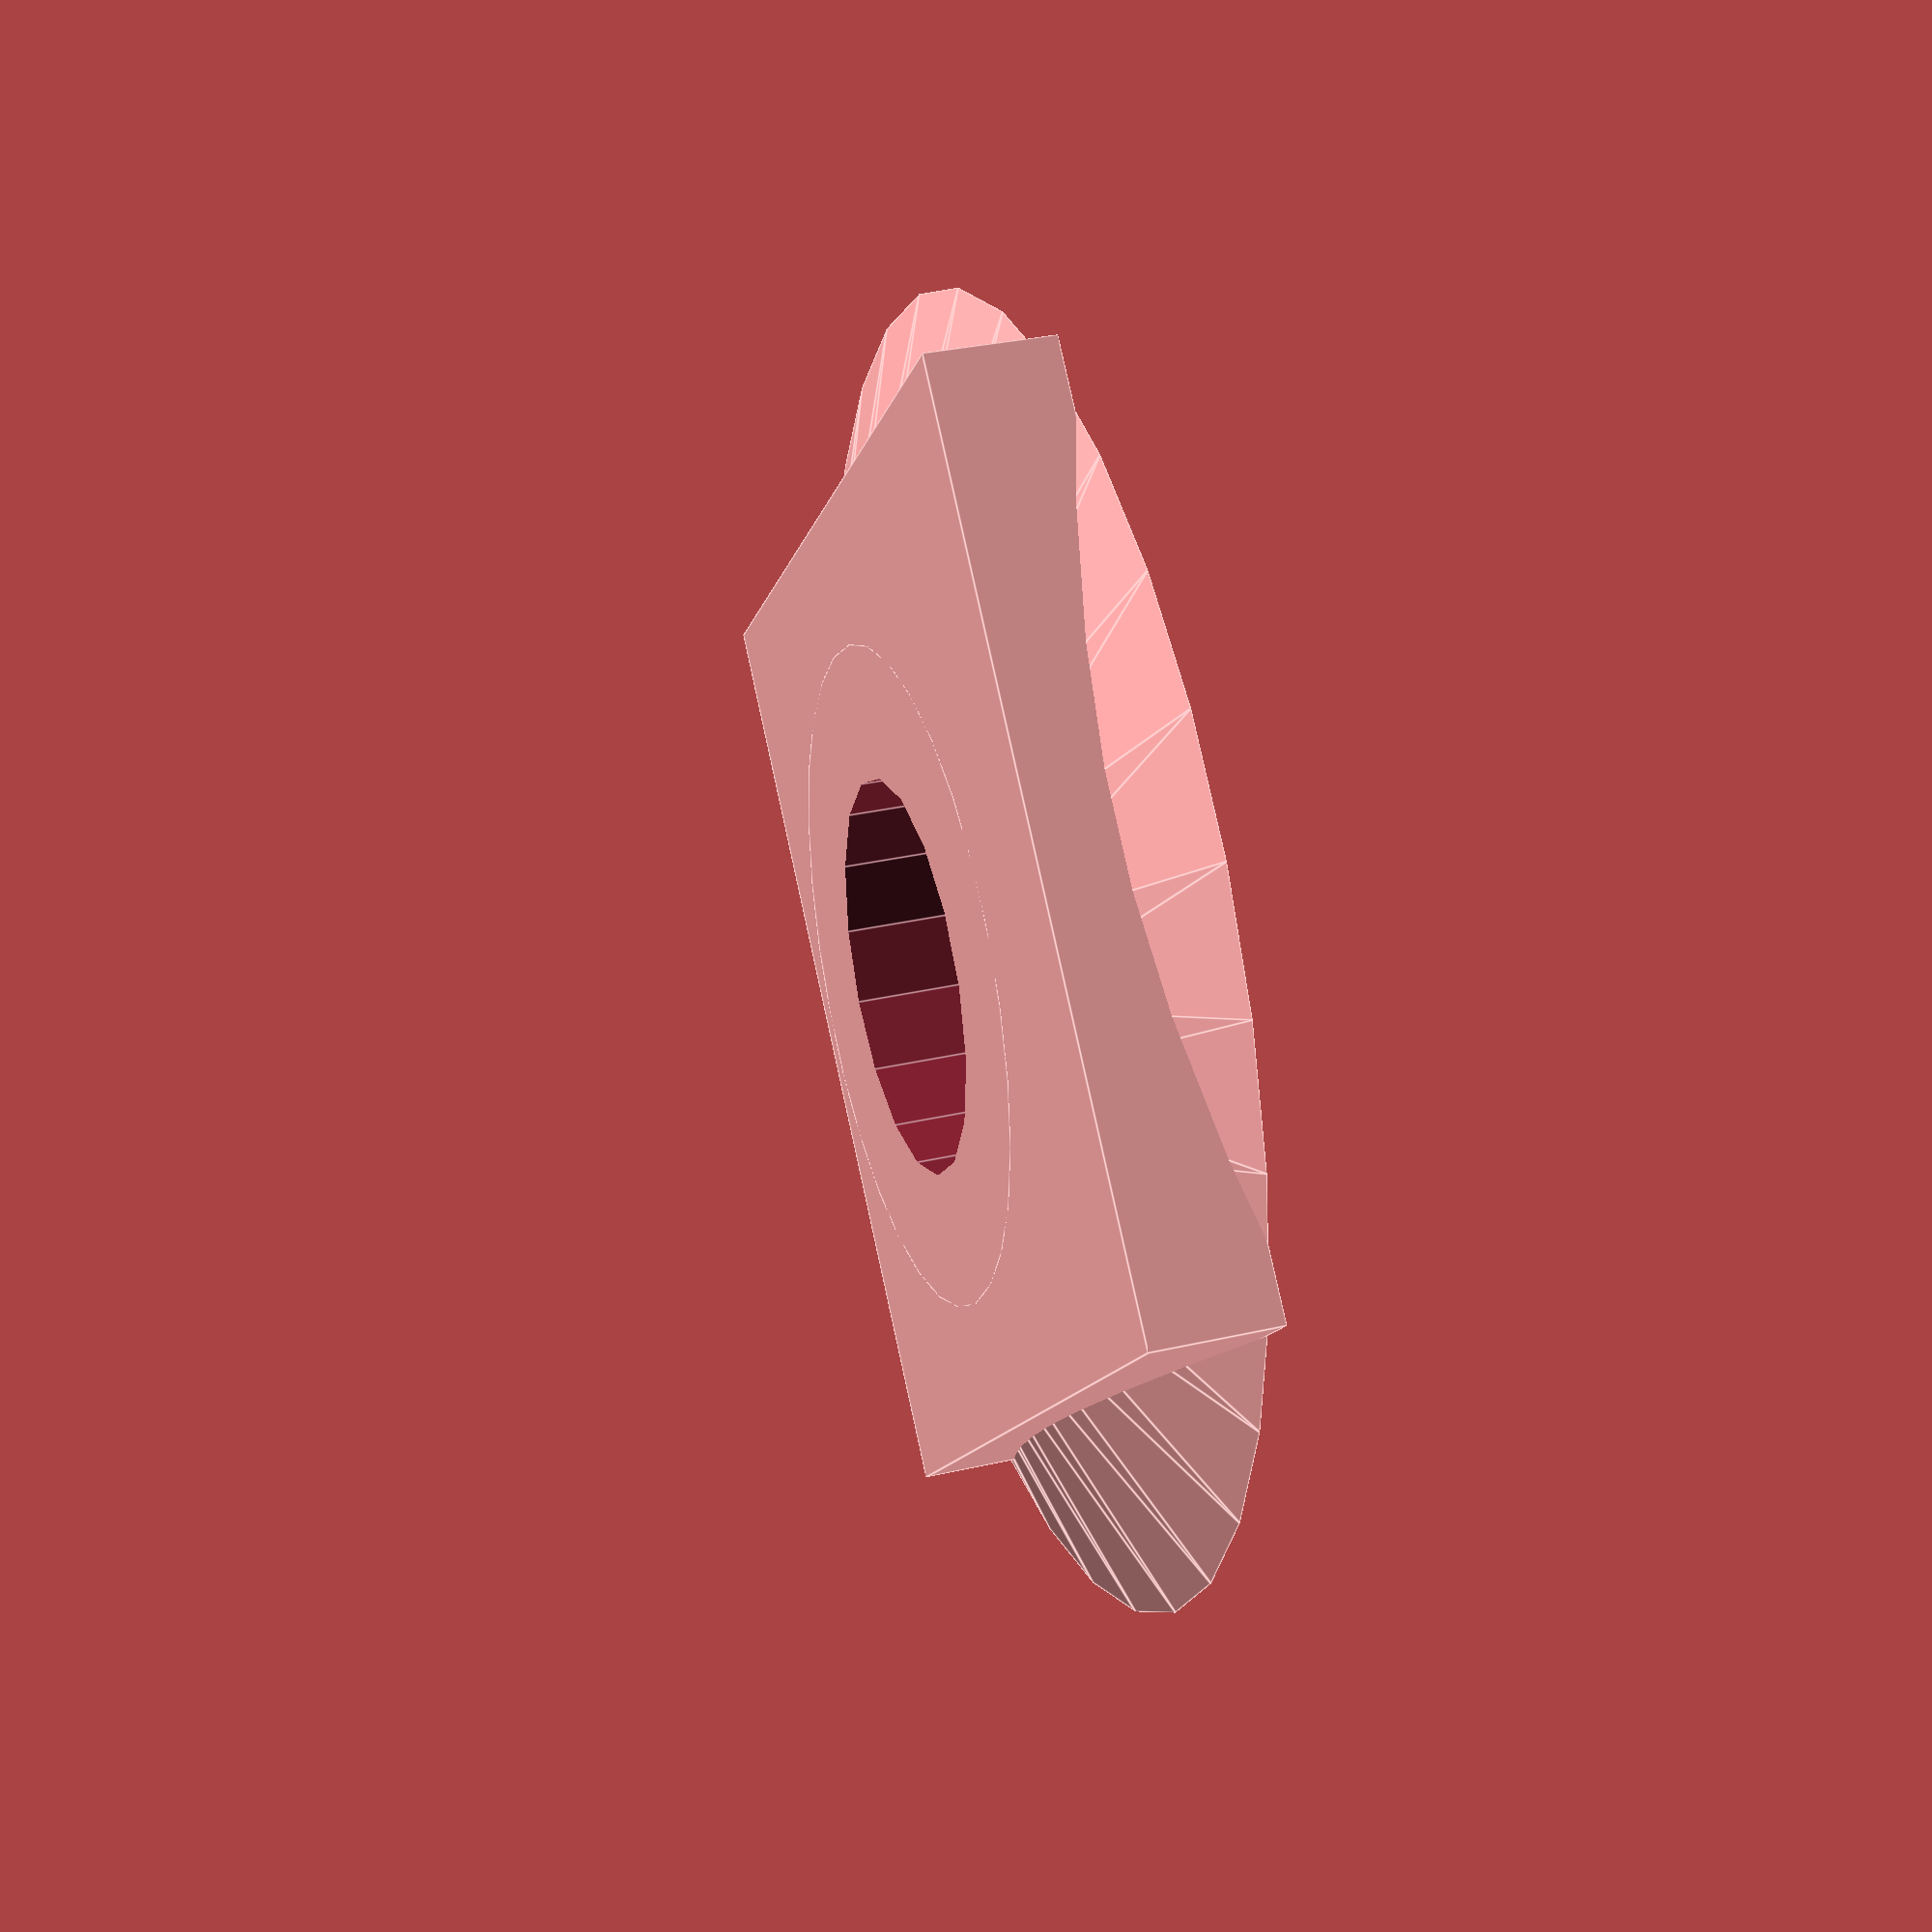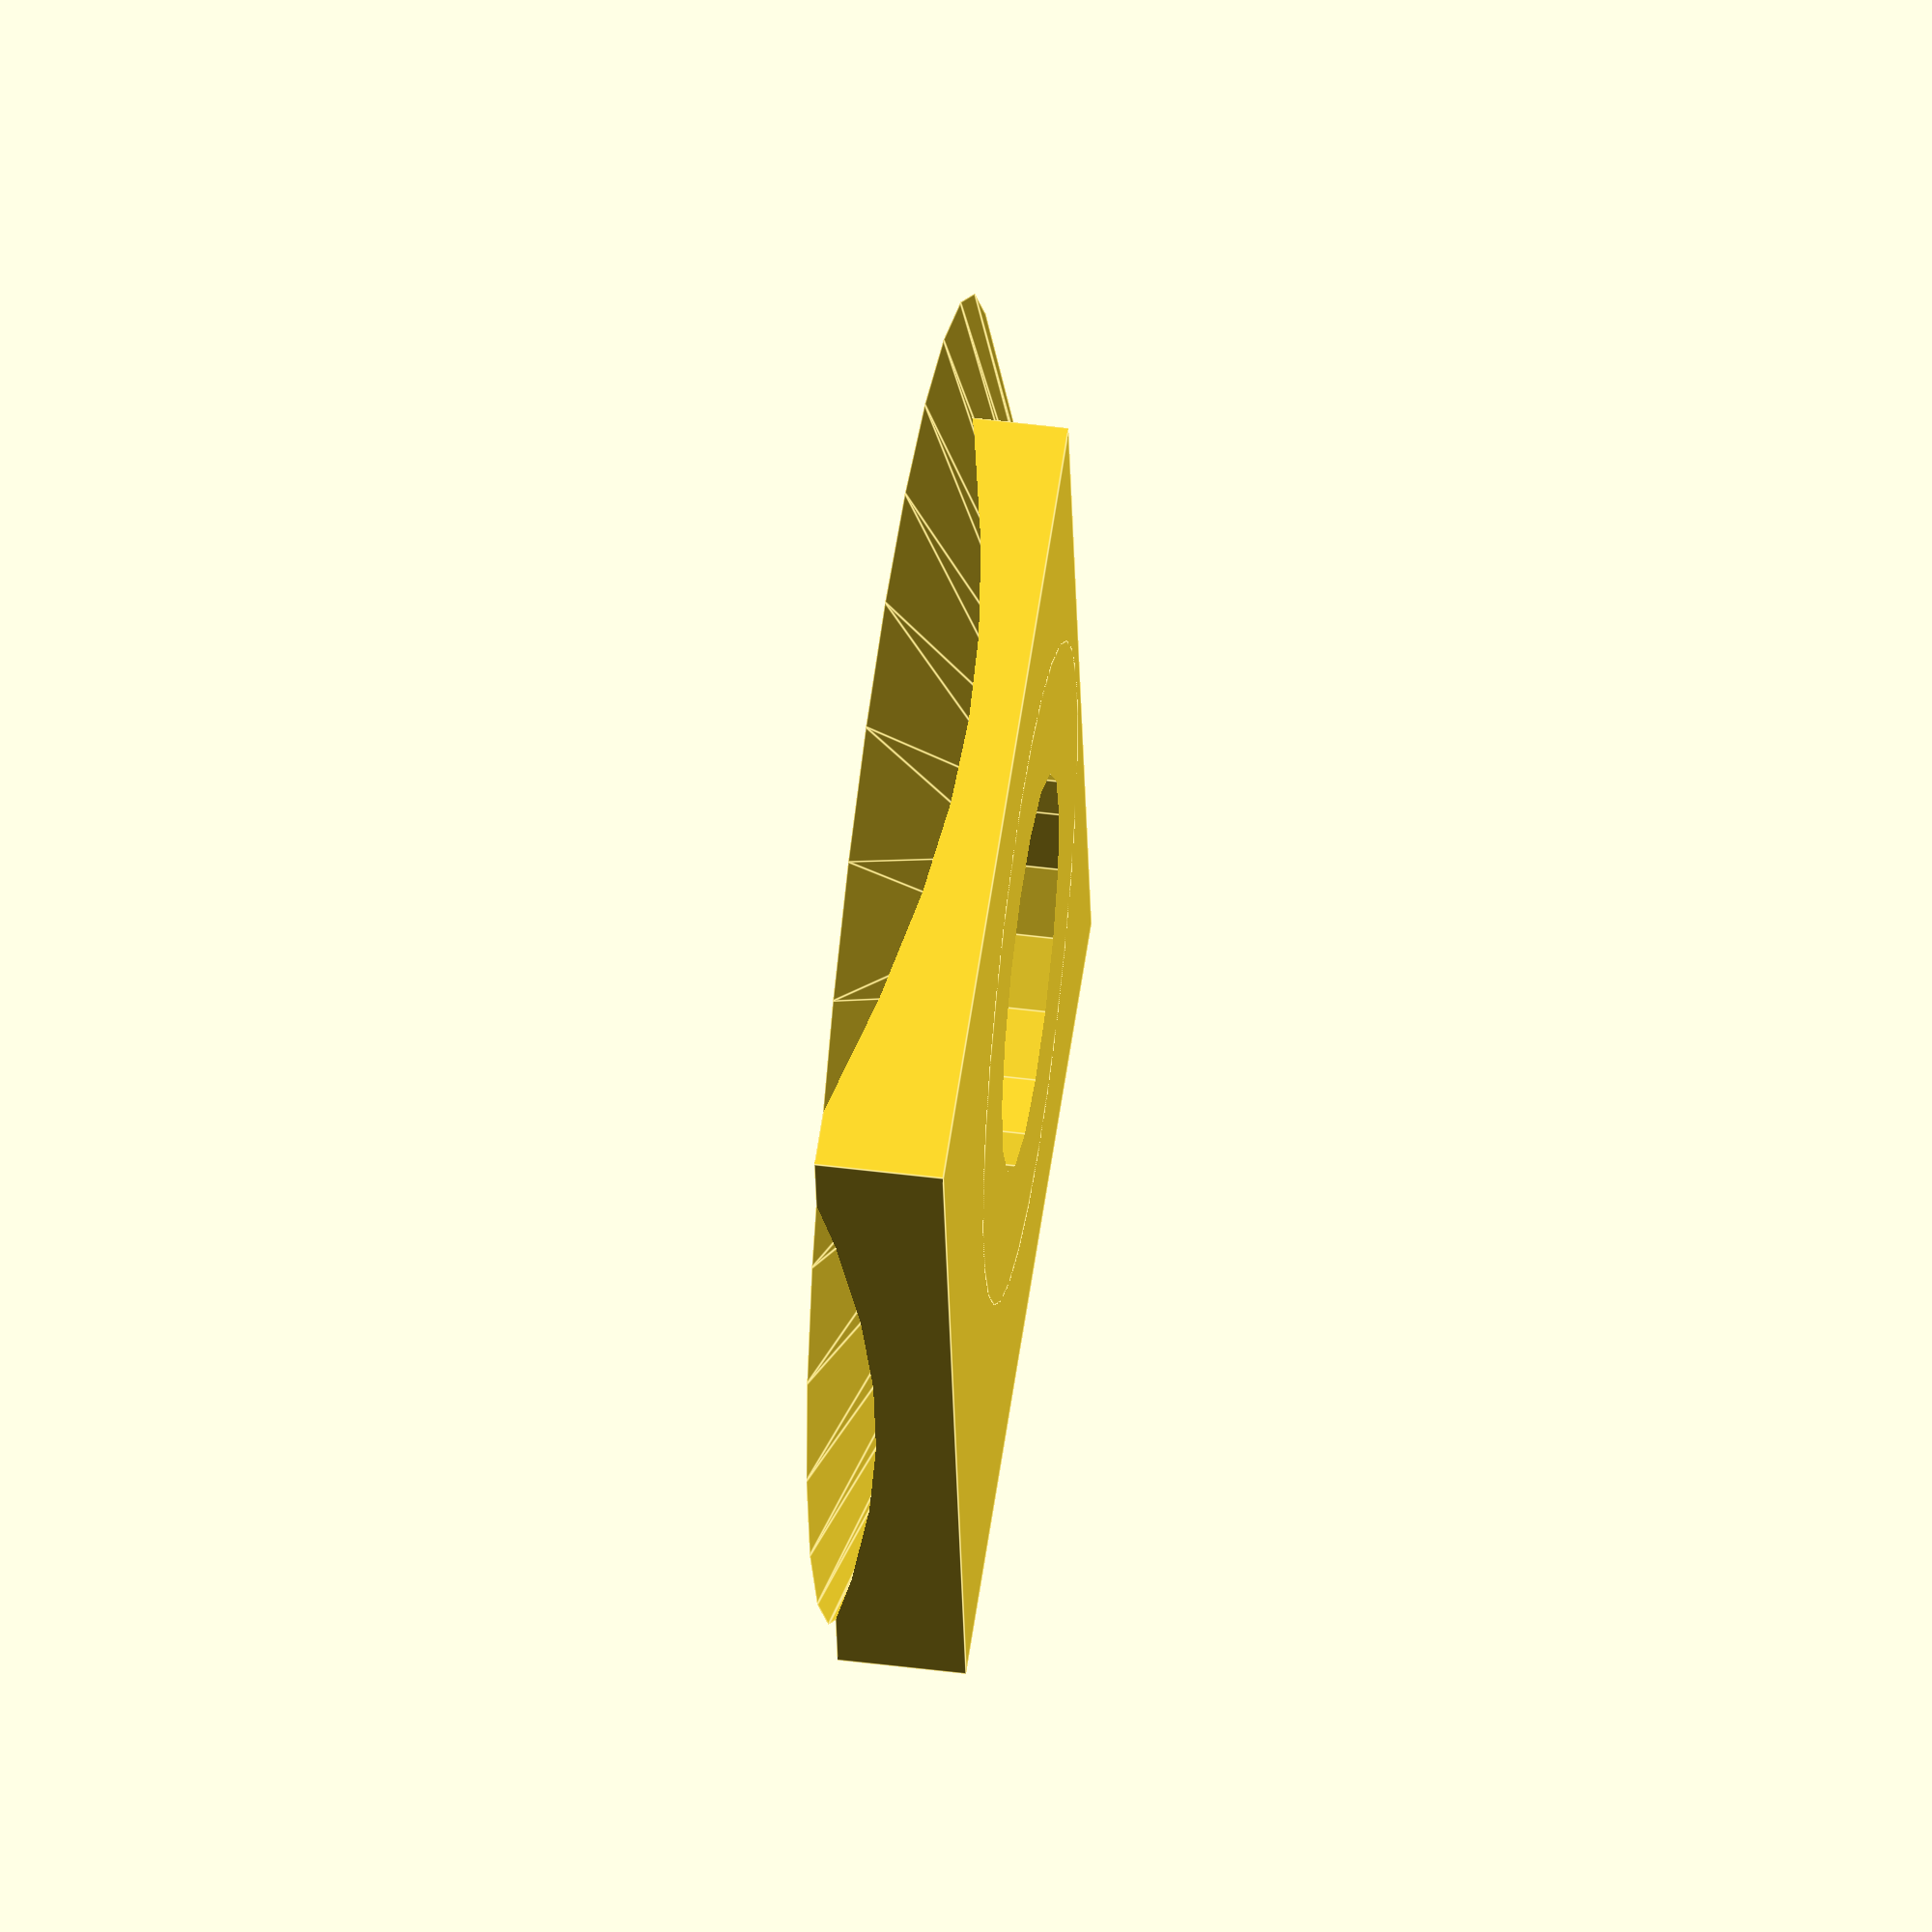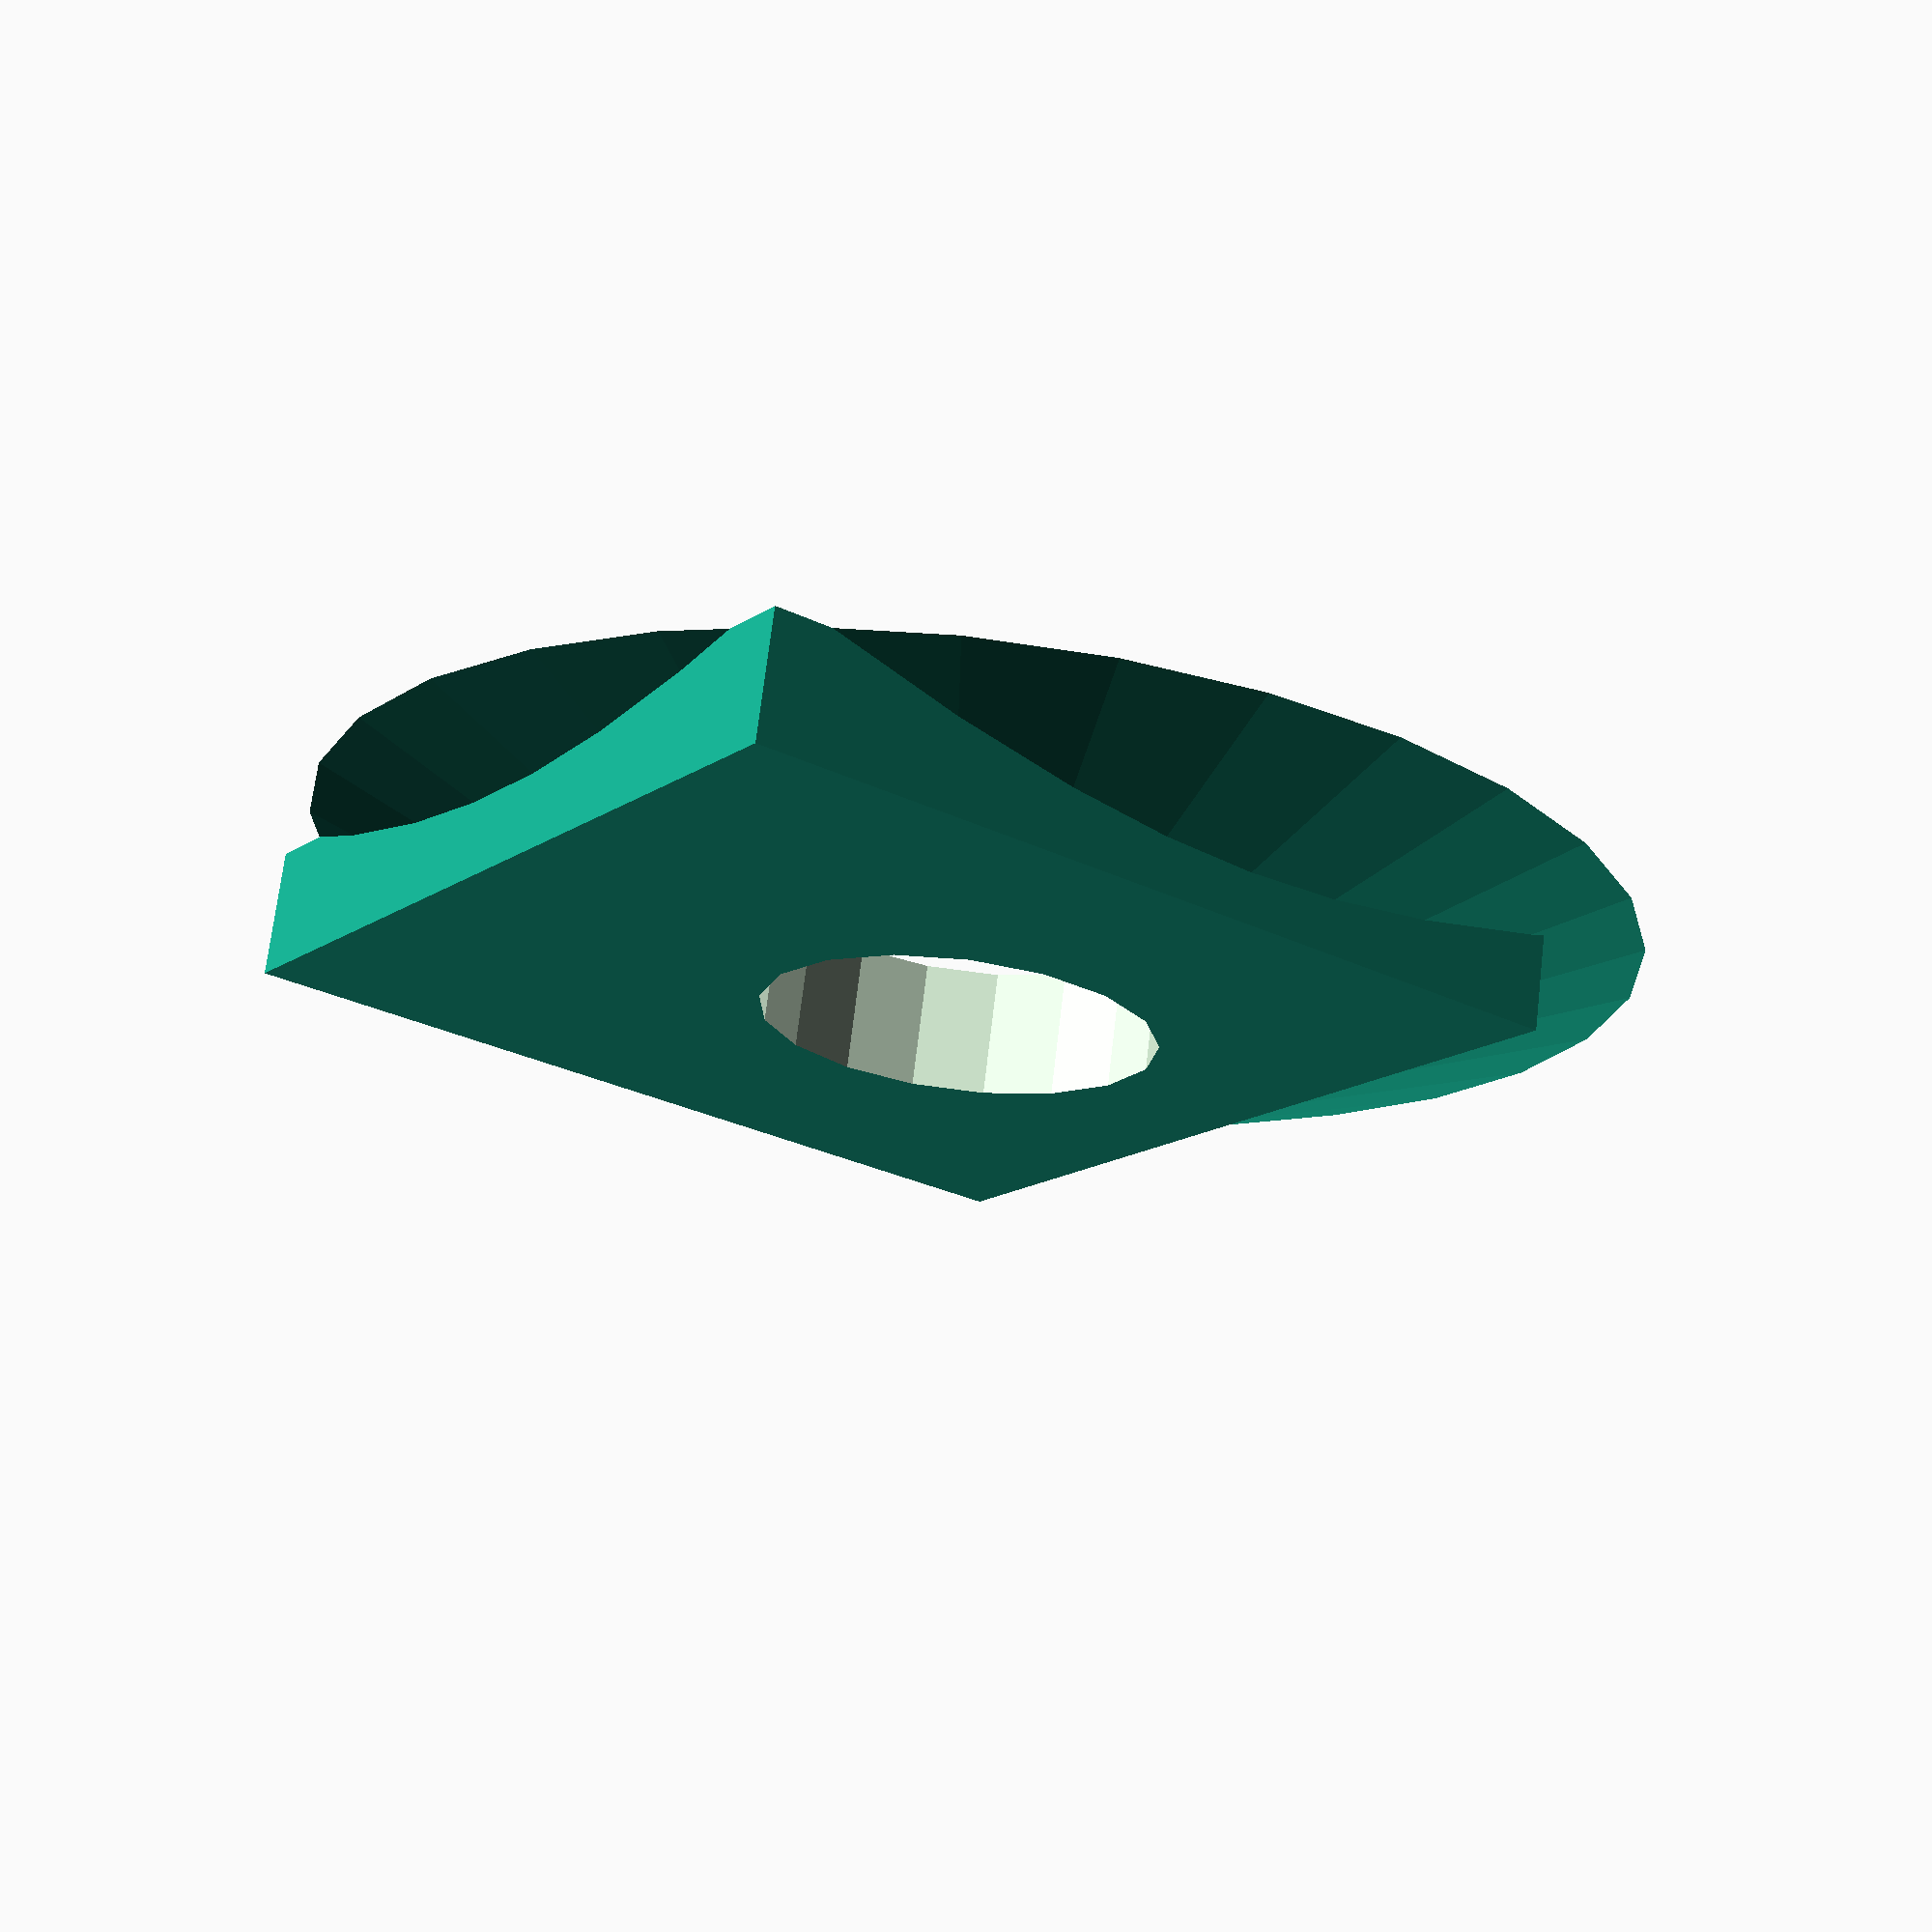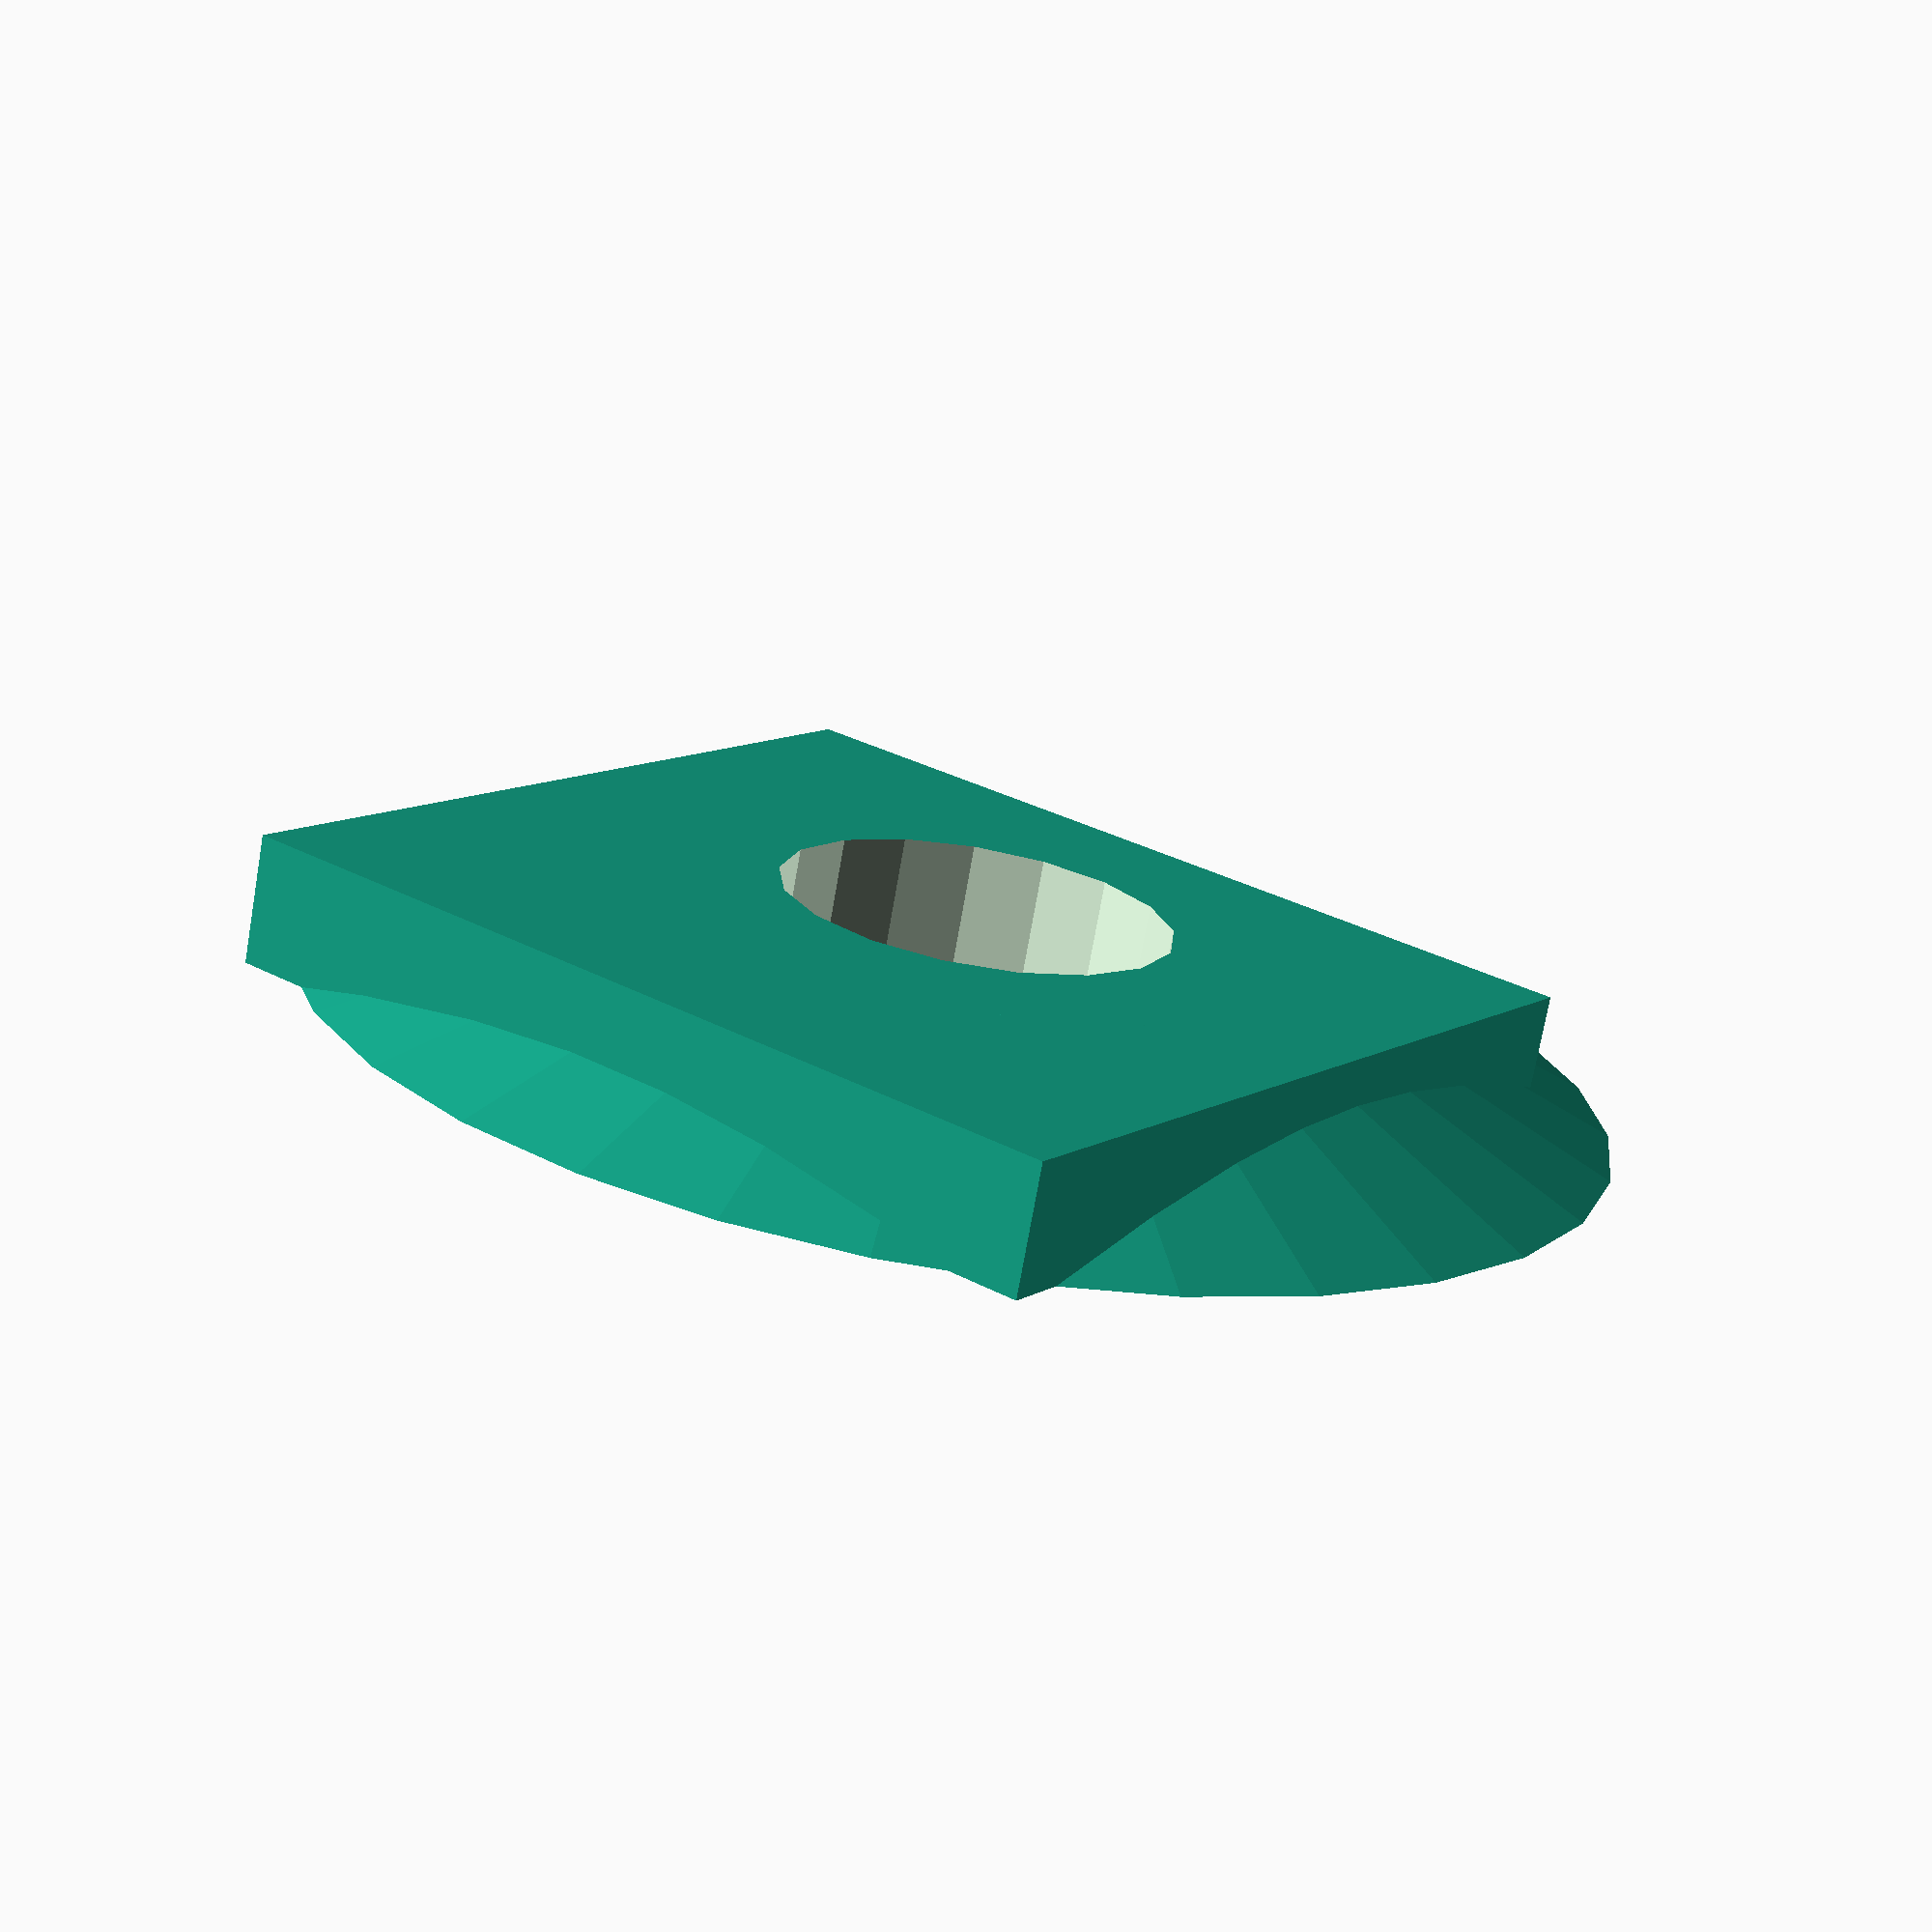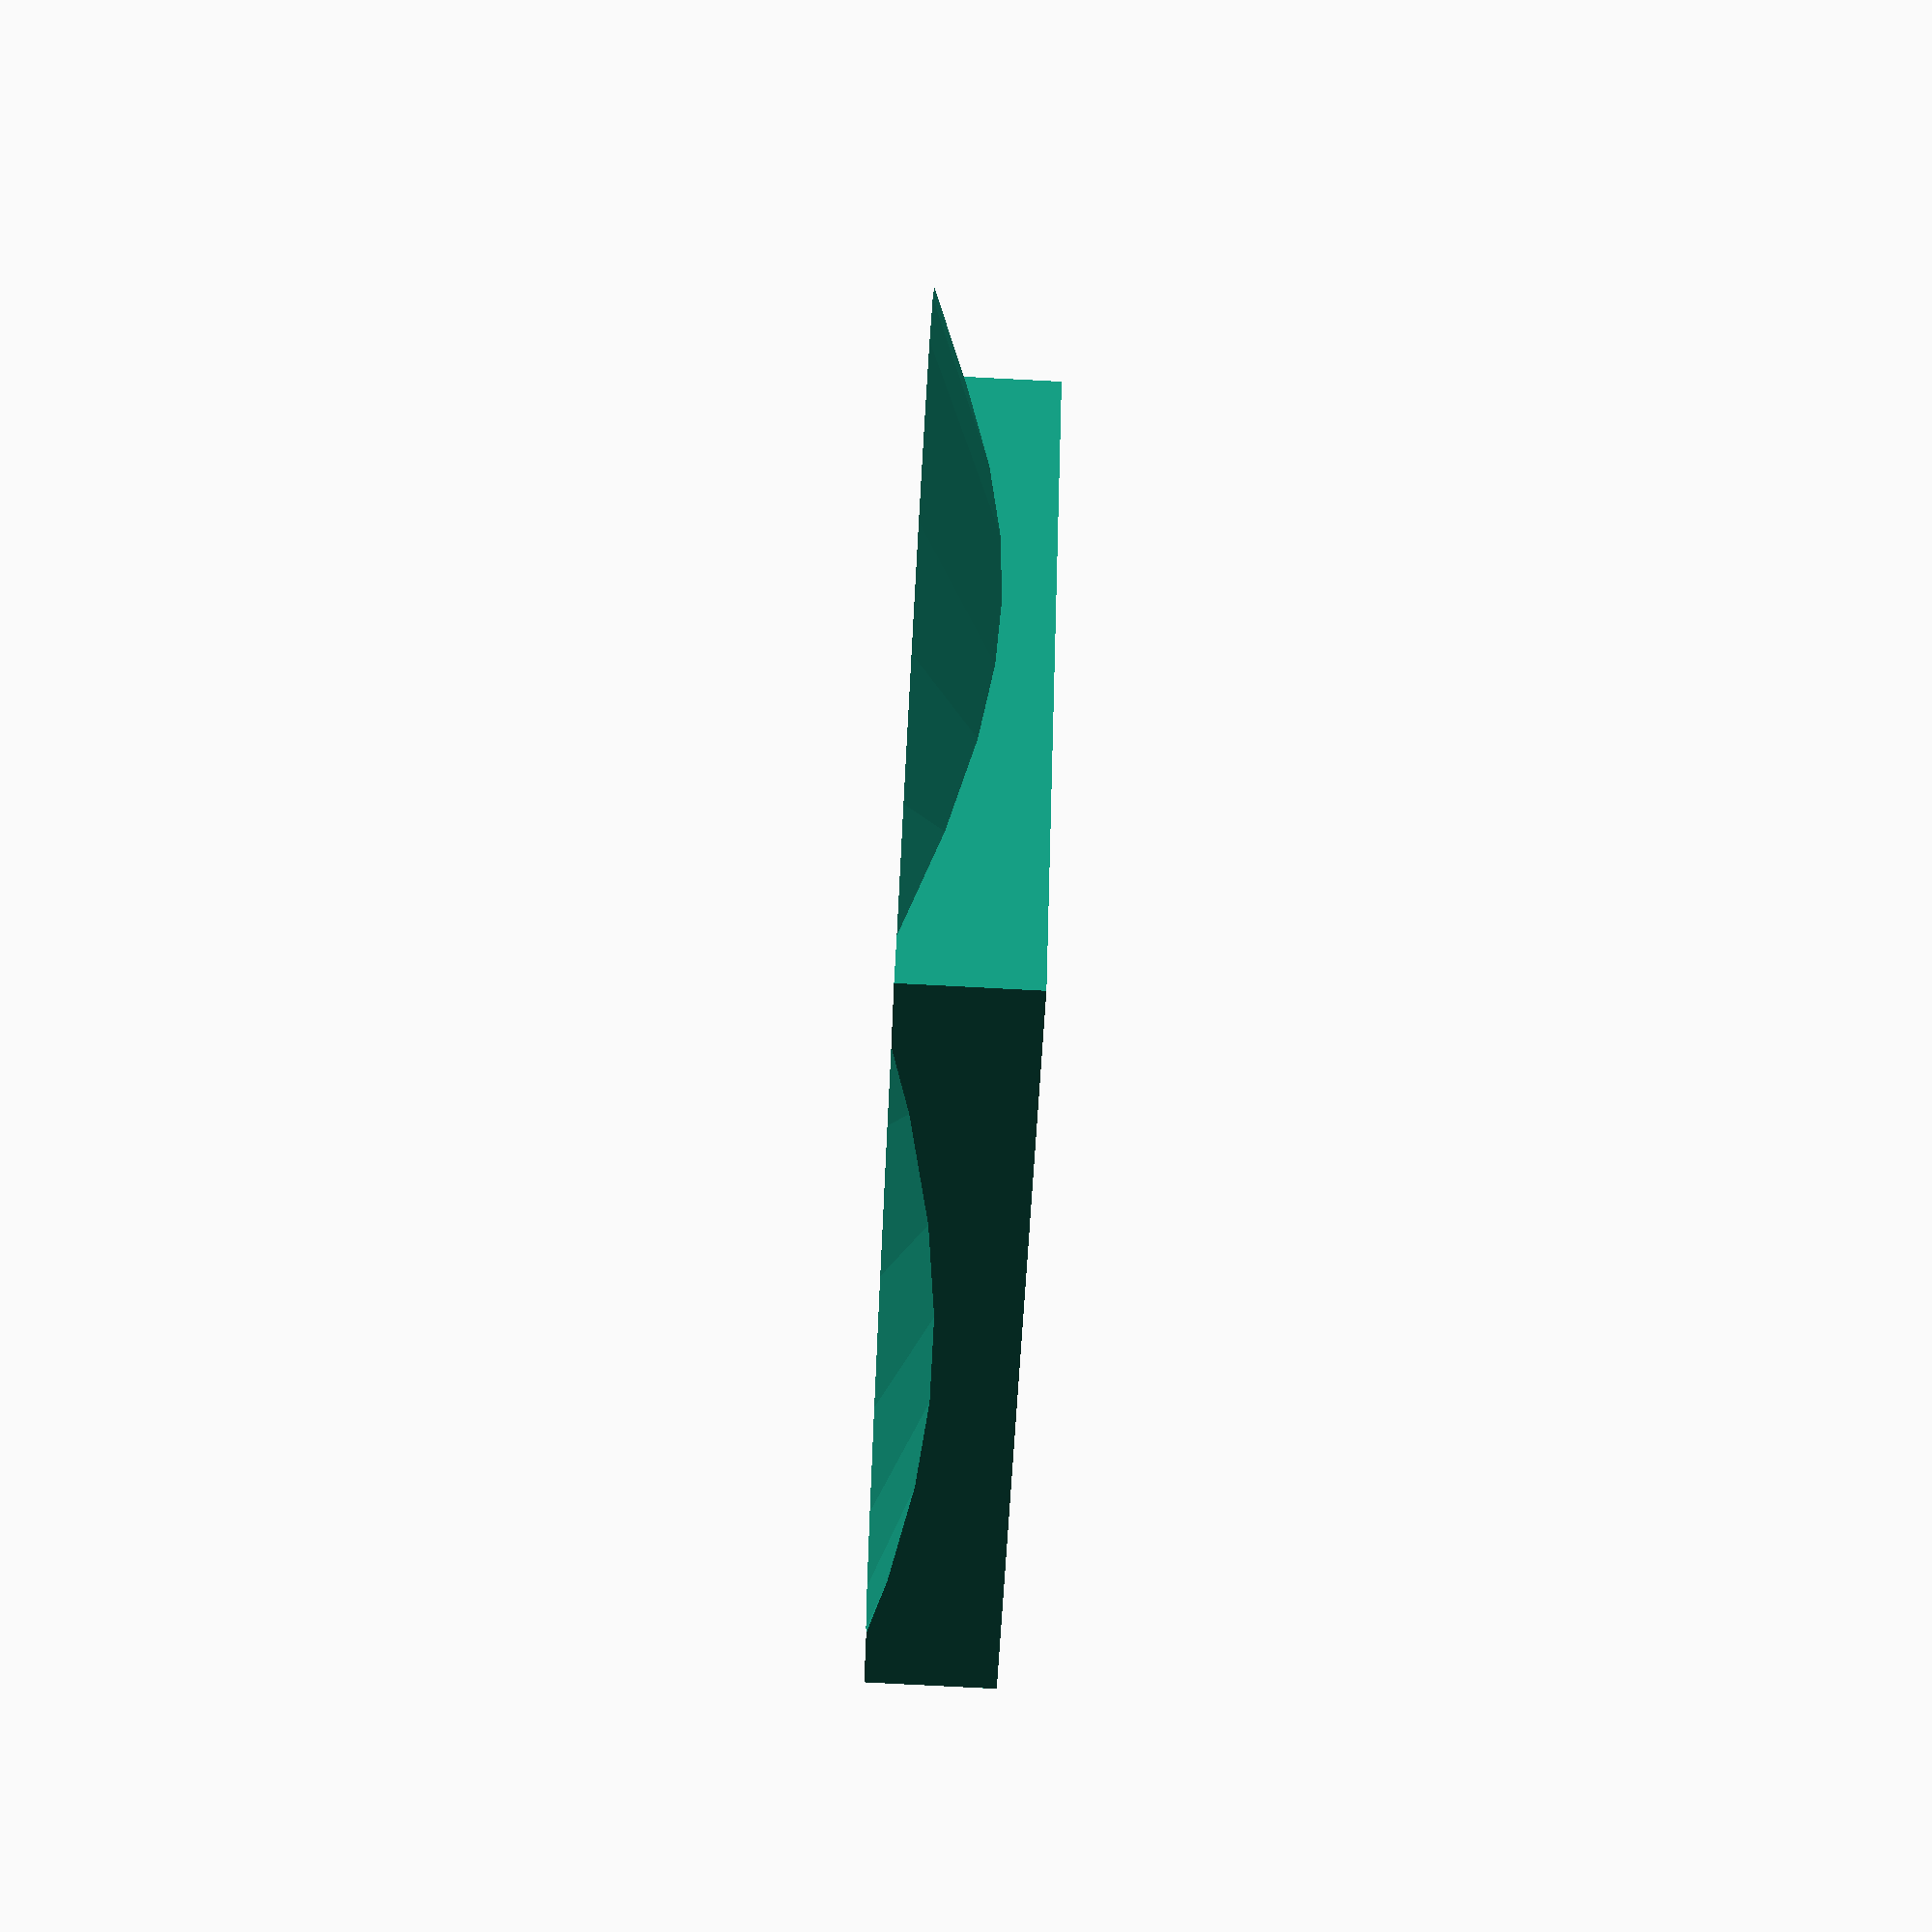
<openscad>
depth = 3.5;
hole_r = 1.4;
kogeto_r_min = 5.4;
kogeto_r_max = 36/2;

difference()
{
	baseblock();
	translate([25/2, 14.5, -0.1]) cylinder(r=kogeto_r_min,h=depth+1);
}

module baseblock()
{
	cube([25,24,depth]);
	translate([25/2, 14.5, 0]) cylinder(r2=kogeto_r_max-9, r1=kogeto_r_max, h=depth);
}


</openscad>
<views>
elev=148.2 azim=46.5 roll=108.1 proj=p view=edges
elev=132.1 azim=260.0 roll=261.8 proj=o view=edges
elev=109.8 azim=305.0 roll=173.3 proj=p view=solid
elev=72.0 azim=36.3 roll=350.1 proj=p view=wireframe
elev=82.8 azim=325.0 roll=267.1 proj=p view=wireframe
</views>
